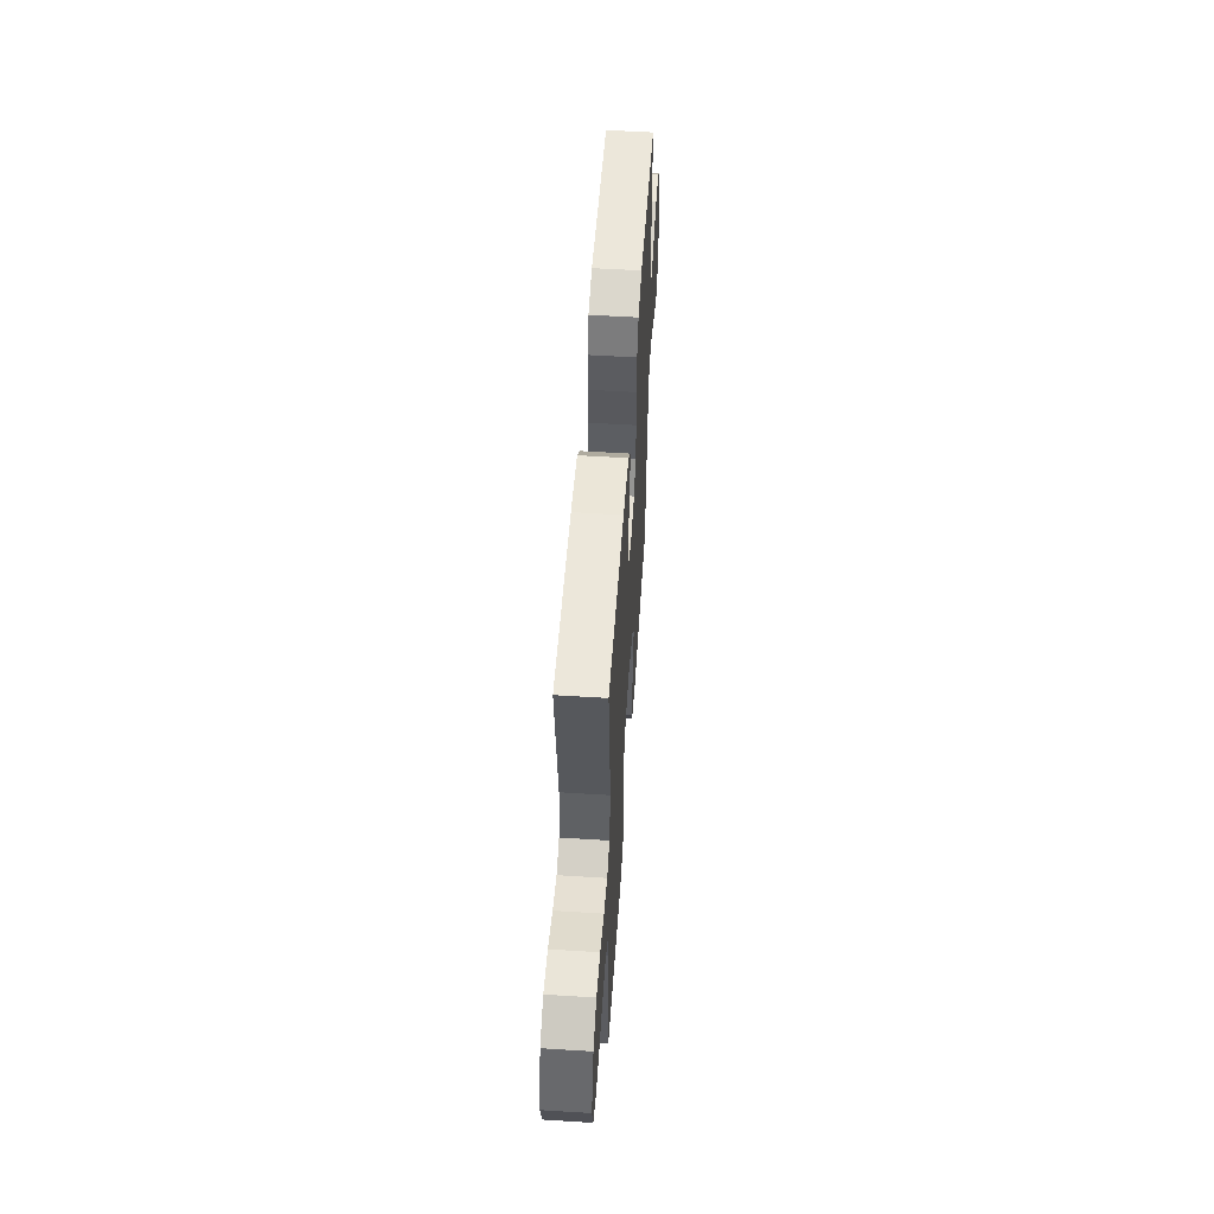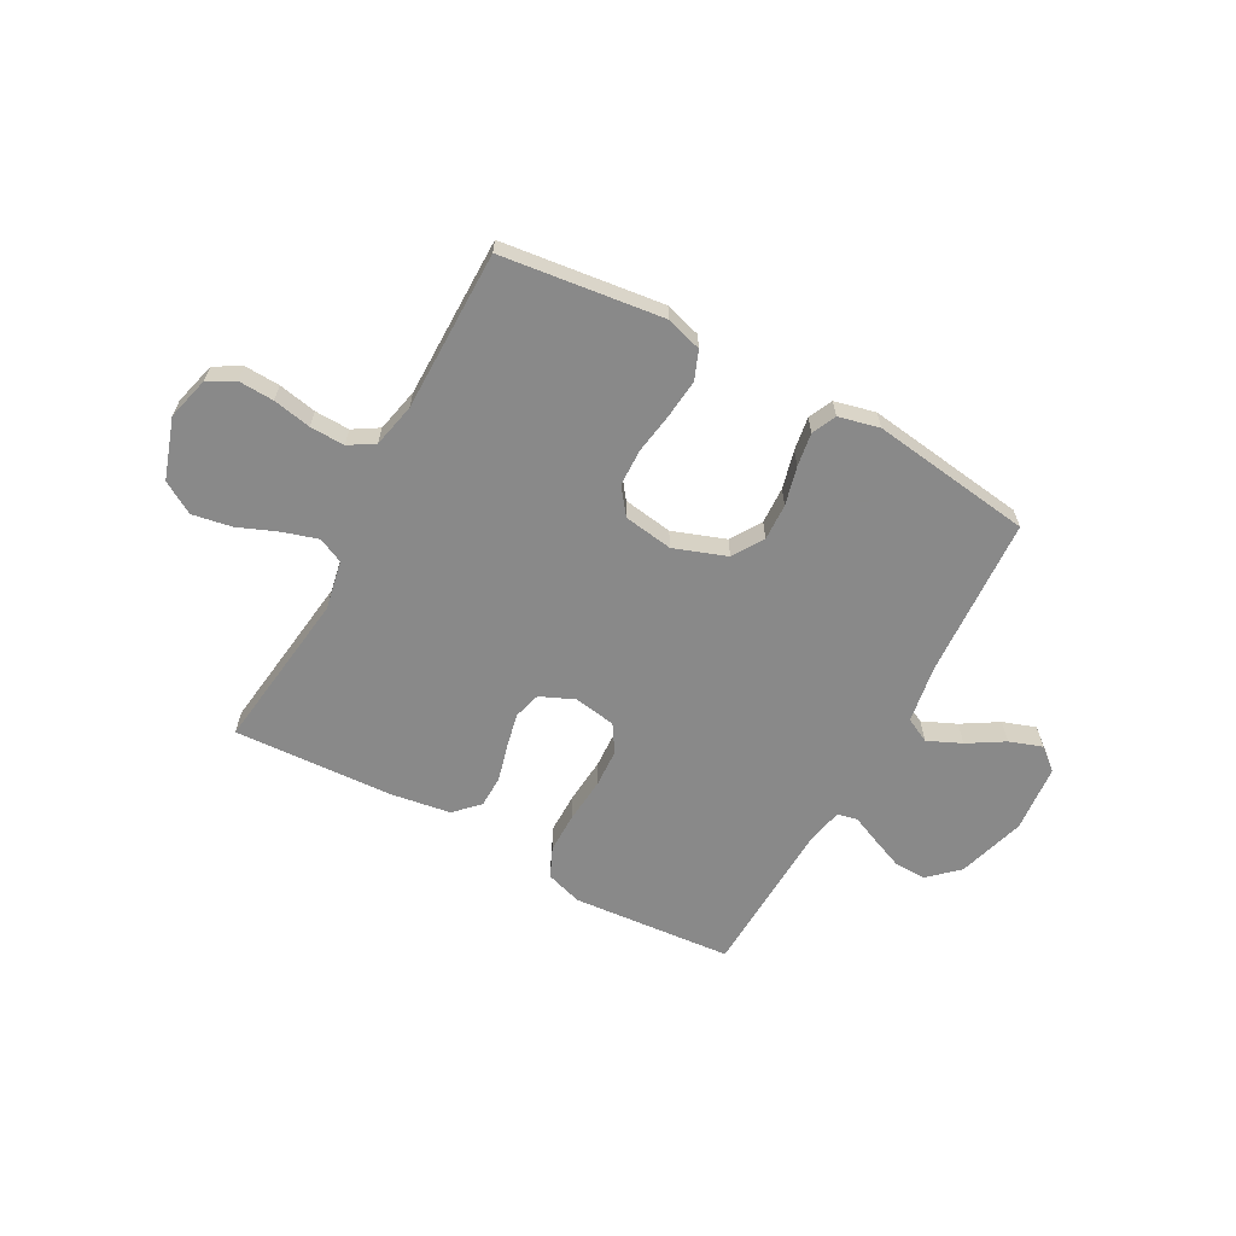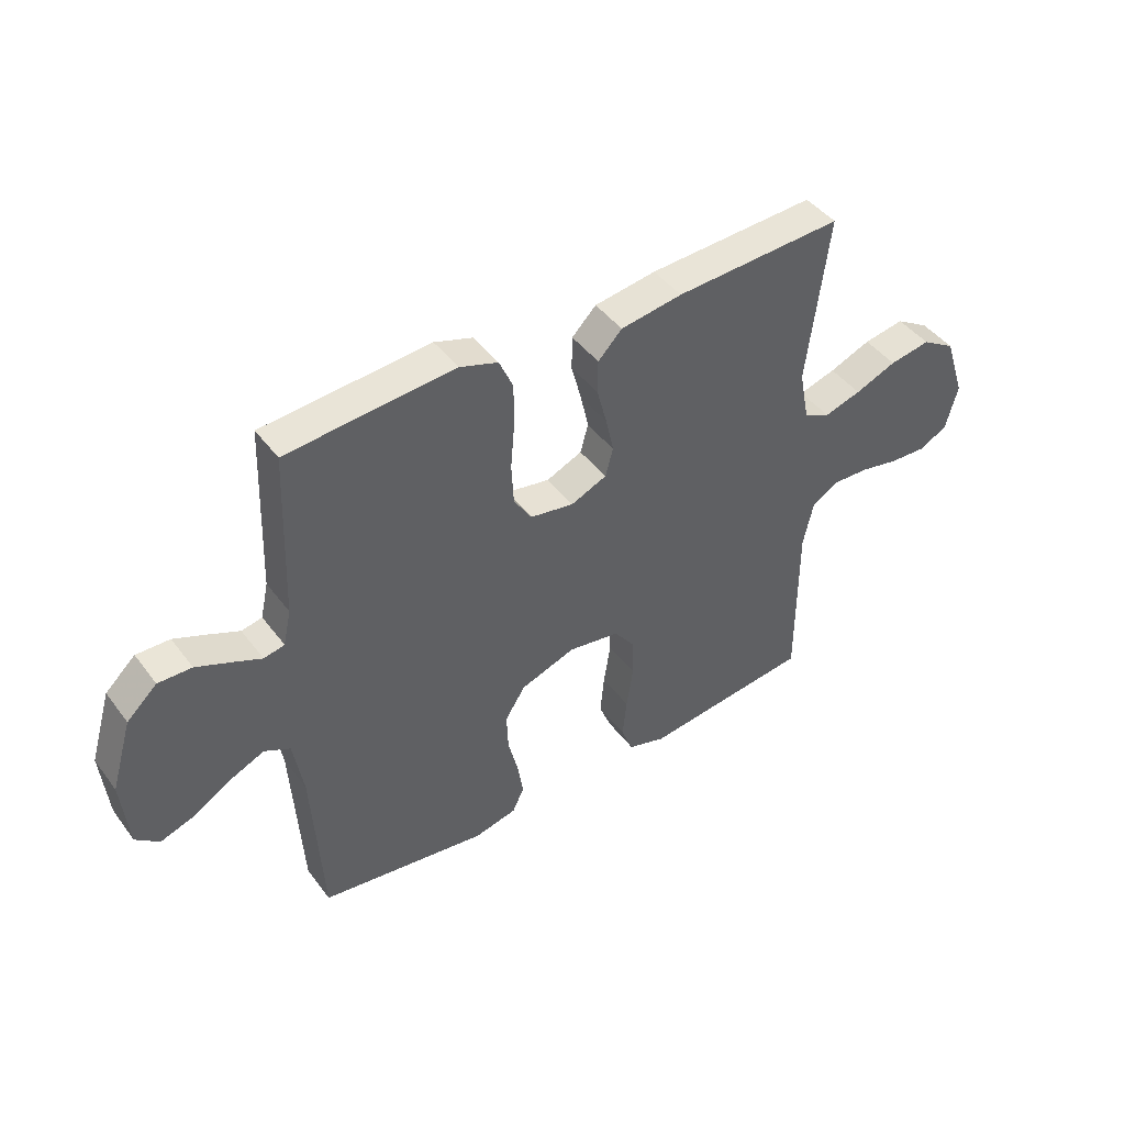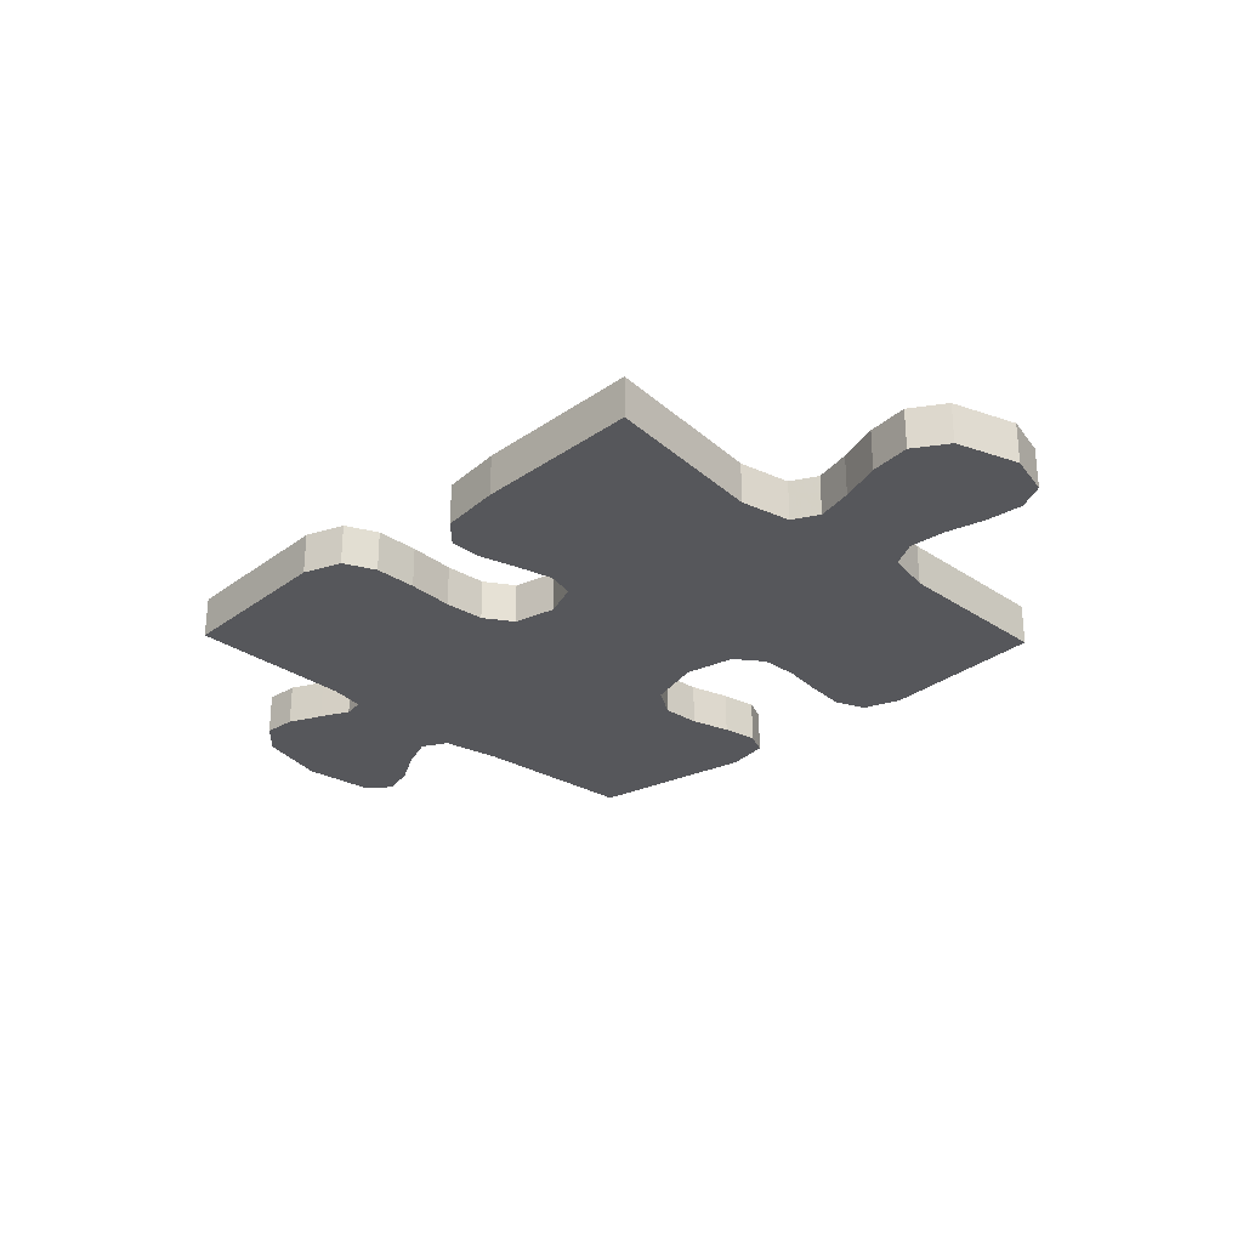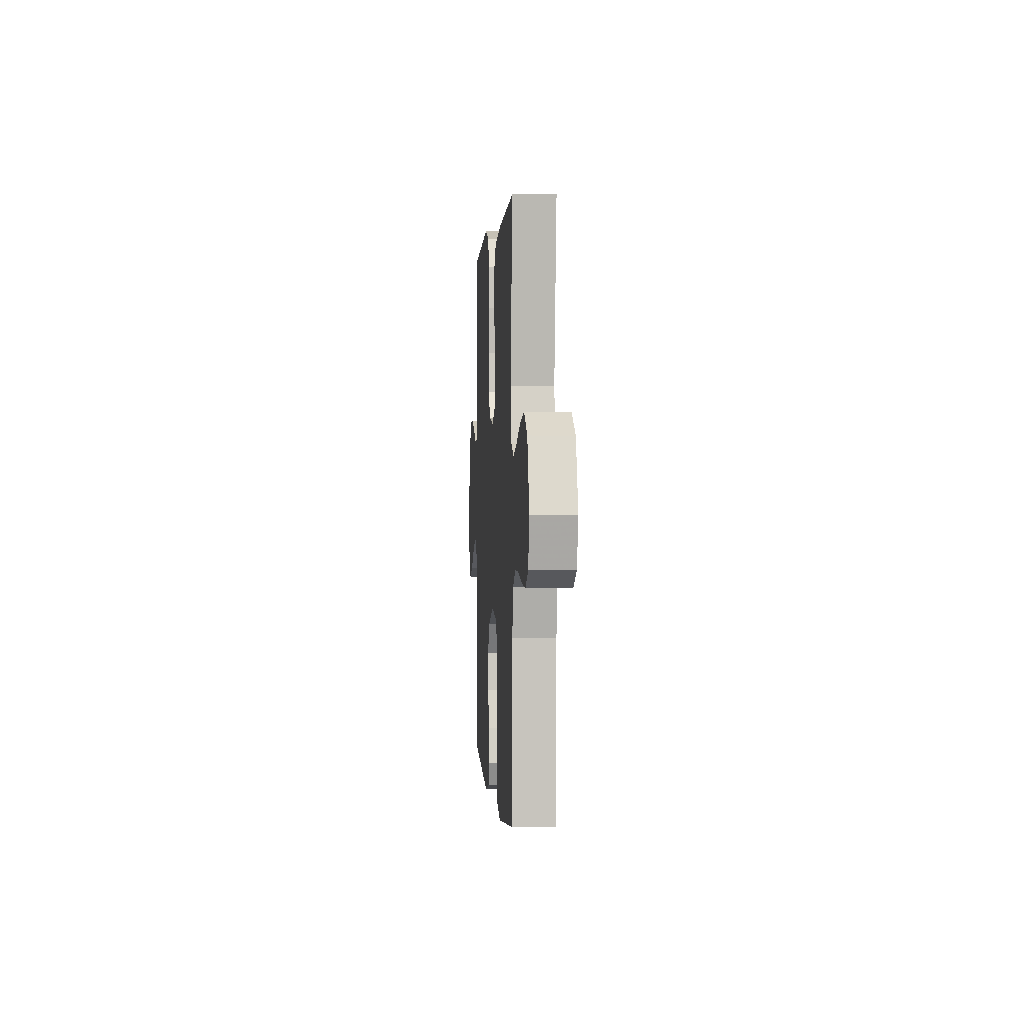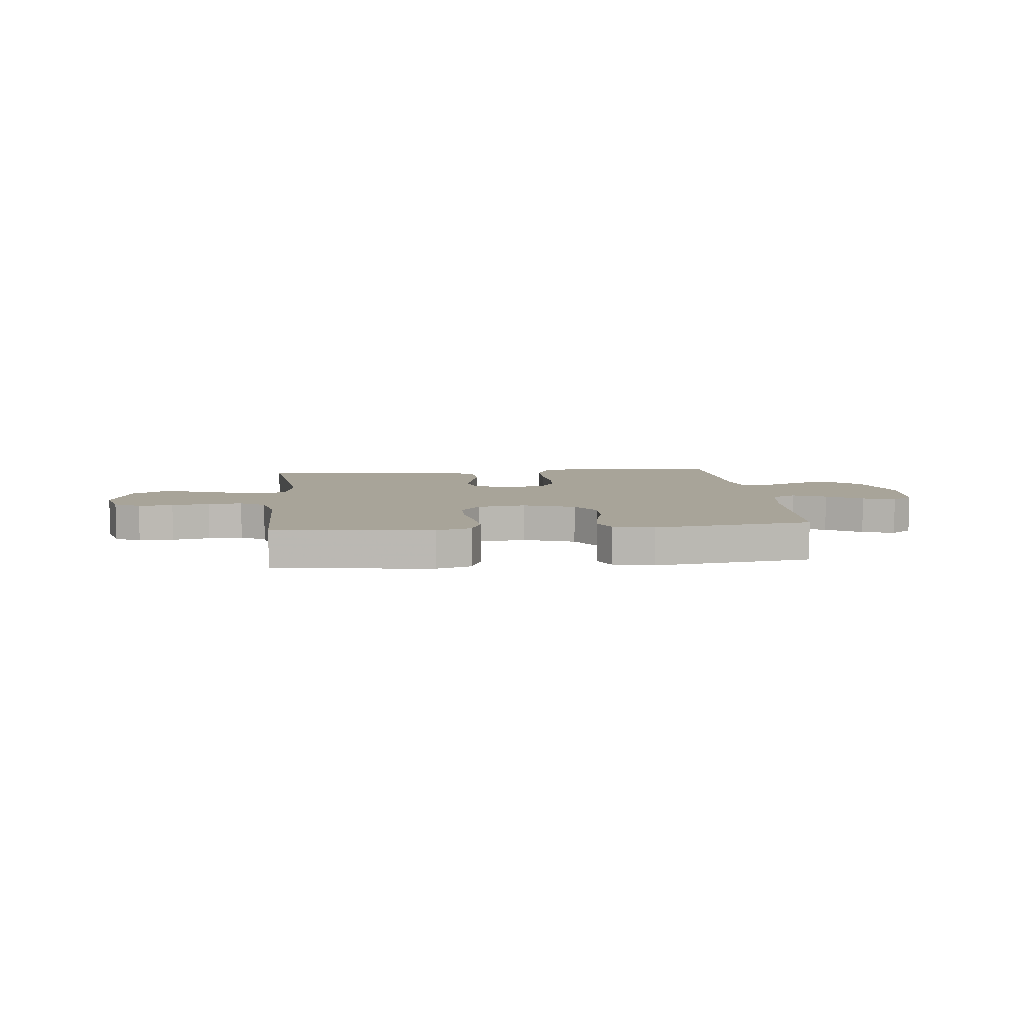
<metadata>
{"format":"obj","ext":"obj","renderer":"f3d","projection":"perspective","resolution":1024,"background":"white","views":[{"elev":54.9,"azim":93.8,"up":"+Z"},{"elev":-63.0,"azim":151.4,"up":"+Y"},{"elev":44.1,"azim":-34.2,"up":"+Z"},{"elev":-27.3,"azim":43.9,"up":"+Y"},{"elev":0.8,"azim":85.9,"up":"+Z"},{"elev":7.1,"azim":173.9,"up":"+Y"}]}
</metadata>
<code>
v 0.5 0.07 -0.5
v 0.2 0.07 -0.537
v 0.133 0.07 -0.517
v 0.112 0.07 -0.464
v 0.119 0.07 -0.392
v 0.131 0.07 -0.315
v 0.129 0.07 -0.246
v 0.092 0.07 -0.197
v 0 0.07 -0.183
v -0.098 0.07 -0.218
v -0.134 0.07 -0.275
v -0.131 0.07 -0.344
v -0.113 0.07 -0.415
v -0.103 0.07 -0.478
v -0.124 0.07 -0.523
v -0.2 0.07 -0.541
v -0.5 0.07 -0.5
v -0.518 0.07 -0.2
v -0.536 0.07 -0.093
v -0.582 0.07 -0.07
v -0.645 0.07 -0.098
v -0.712 0.07 -0.139
v -0.773 0.07 -0.16
v -0.815 0.07 -0.126
v -0.827 0.07 0
v -0.789 0.07 0.127
v -0.735 0.07 0.177
v -0.675 0.07 0.176
v -0.615 0.07 0.151
v -0.562 0.07 0.128
v -0.525 0.07 0.136
v -0.511 0.07 0.2
v -0.5 0.07 0.5
v -0.2 0.07 0.525
v -0.132 0.07 0.503
v -0.107 0.07 0.447
v -0.107 0.07 0.371
v -0.114 0.07 0.288
v -0.11 0.07 0.215
v -0.078 0.07 0.165
v 0 0.07 0.152
v 0.064 0.07 0.18
v 0.078 0.07 0.231
v 0.064 0.07 0.295
v 0.046 0.07 0.363
v 0.047 0.07 0.423
v 0.09 0.07 0.467
v 0.2 0.07 0.484
v 0.5 0.07 0.5
v 0.462 0.07 0.2
v 0.48 0.07 0.108
v 0.527 0.07 0.086
v 0.593 0.07 0.106
v 0.667 0.07 0.136
v 0.74 0.07 0.149
v 0.8 0.07 0.113
v 0.837 0.07 0
v 0.816 0.07 -0.08
v 0.767 0.07 -0.108
v 0.701 0.07 -0.105
v 0.63 0.07 -0.091
v 0.565 0.07 -0.089
v 0.518 0.07 -0.118
v 0.5 0.07 -0.2
v 0.5 0 -0.5
v 0.2 0 -0.537
v 0.133 0 -0.517
v 0.112 0 -0.464
v 0.119 0 -0.392
v 0.131 0 -0.315
v 0.129 0 -0.246
v 0.092 0 -0.197
v 0 0 -0.183
v -0.098 0 -0.218
v -0.134 0 -0.275
v -0.131 0 -0.344
v -0.113 0 -0.415
v -0.103 0 -0.478
v -0.124 0 -0.523
v -0.2 0 -0.541
v -0.5 0 -0.5
v -0.518 0 -0.2
v -0.536 0 -0.093
v -0.582 0 -0.07
v -0.645 0 -0.098
v -0.712 0 -0.139
v -0.773 0 -0.16
v -0.815 0 -0.126
v -0.827 0 0
v -0.789 0 0.127
v -0.735 0 0.177
v -0.675 0 0.176
v -0.615 0 0.151
v -0.562 0 0.128
v -0.525 0 0.136
v -0.511 0 0.2
v -0.5 0 0.5
v -0.2 0 0.525
v -0.132 0 0.503
v -0.107 0 0.447
v -0.107 0 0.371
v -0.114 0 0.288
v -0.11 0 0.215
v -0.078 0 0.165
v 0 0 0.152
v 0.064 0 0.18
v 0.078 0 0.231
v 0.064 0 0.295
v 0.046 0 0.363
v 0.047 0 0.423
v 0.09 0 0.467
v 0.2 0 0.484
v 0.5 0 0.5
v 0.462 0 0.2
v 0.48 0 0.108
v 0.527 0 0.086
v 0.593 0 0.106
v 0.667 0 0.136
v 0.74 0 0.149
v 0.8 0 0.113
v 0.837 0 0
v 0.816 0 -0.08
v 0.767 0 -0.108
v 0.701 0 -0.105
v 0.63 0 -0.091
v 0.565 0 -0.089
v 0.518 0 -0.118
v 0.5 0 -0.2
f 58 59 60 61
f 58 61 62
f 57 58 62
f 56 57 62
f 53 54 55 56
f 52 53 56 62
f 51 52 62 63
f 47 48 49 50
f 44 45 46 47
f 43 44 47 50
f 42 43 50 51
f 35 36 37 38
f 35 38 39
f 32 33 34 35
f 31 32 35 39
f 30 31 39 40
f 28 29 30
f 27 28 30
f 26 27 30
f 25 26 30
f 21 22 23 24
f 20 21 24 25
f 15 16 17 18
f 15 18 19
f 12 13 14 15
f 11 12 15 19
f 10 11 19 20
f 3 4 5 6
f 1 2 3 6
f 64 1 6 7
f 63 64 7 8
f 41 42 51 63
f 41 63 8 9
f 20 25 30 40
f 20 40 41
f 9 10 20 41
f 125 124 123 122
f 126 125 122
f 126 122 121
f 126 121 120
f 120 119 118 117
f 126 120 117 116
f 127 126 116 115
f 114 113 112 111
f 111 110 109 108
f 114 111 108 107
f 115 114 107 106
f 102 101 100 99
f 103 102 99
f 99 98 97 96
f 103 99 96 95
f 104 103 95 94
f 94 93 92
f 94 92 91
f 94 91 90
f 94 90 89
f 88 87 86 85
f 89 88 85 84
f 82 81 80 79
f 83 82 79
f 79 78 77 76
f 83 79 76 75
f 84 83 75 74
f 70 69 68 67
f 70 67 66 65
f 71 70 65 128
f 72 71 128 127
f 127 115 106 105
f 73 72 127 105
f 104 94 89 84
f 105 104 84
f 105 84 74 73
f 1 65 66 2
f 2 66 67 3
f 3 67 68 4
f 4 68 69 5
f 5 69 70 6
f 6 70 71 7
f 7 71 72 8
f 8 72 73 9
f 9 73 74 10
f 10 74 75 11
f 11 75 76 12
f 12 76 77 13
f 13 77 78 14
f 14 78 79 15
f 15 79 80 16
f 16 80 81 17
f 17 81 82 18
f 18 82 83 19
f 19 83 84 20
f 20 84 85 21
f 21 85 86 22
f 22 86 87 23
f 23 87 88 24
f 24 88 89 25
f 25 89 90 26
f 26 90 91 27
f 27 91 92 28
f 28 92 93 29
f 29 93 94 30
f 30 94 95 31
f 31 95 96 32
f 32 96 97 33
f 33 97 98 34
f 34 98 99 35
f 35 99 100 36
f 36 100 101 37
f 37 101 102 38
f 38 102 103 39
f 39 103 104 40
f 40 104 105 41
f 41 105 106 42
f 42 106 107 43
f 43 107 108 44
f 44 108 109 45
f 45 109 110 46
f 46 110 111 47
f 47 111 112 48
f 48 112 113 49
f 49 113 114 50
f 50 114 115 51
f 51 115 116 52
f 52 116 117 53
f 53 117 118 54
f 54 118 119 55
f 55 119 120 56
f 56 120 121 57
f 57 121 122 58
f 58 122 123 59
f 59 123 124 60
f 60 124 125 61
f 61 125 126 62
f 62 126 127 63
f 63 127 128 64
f 64 128 65 1

</code>
